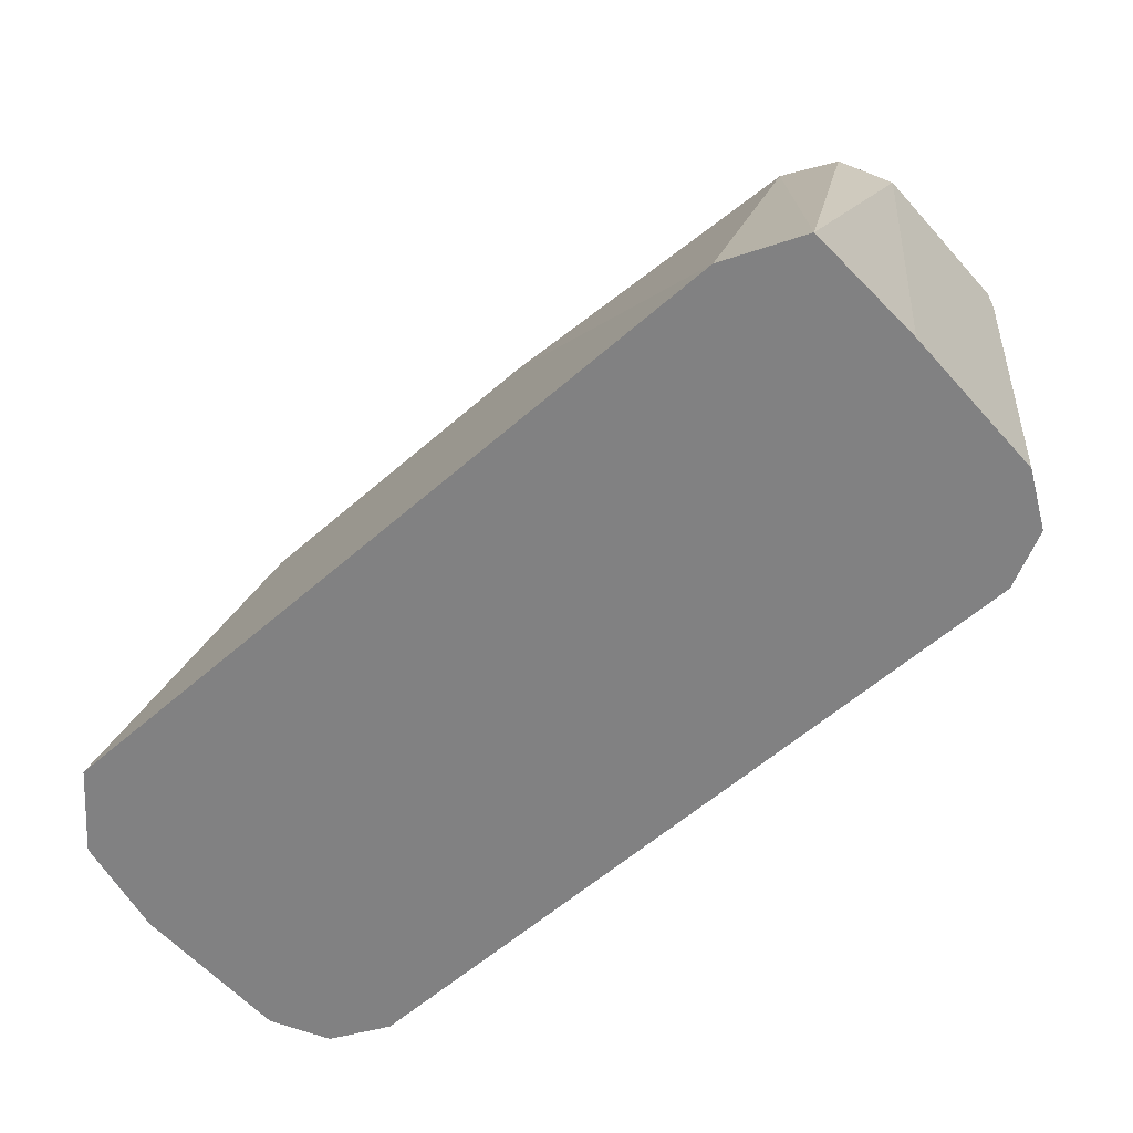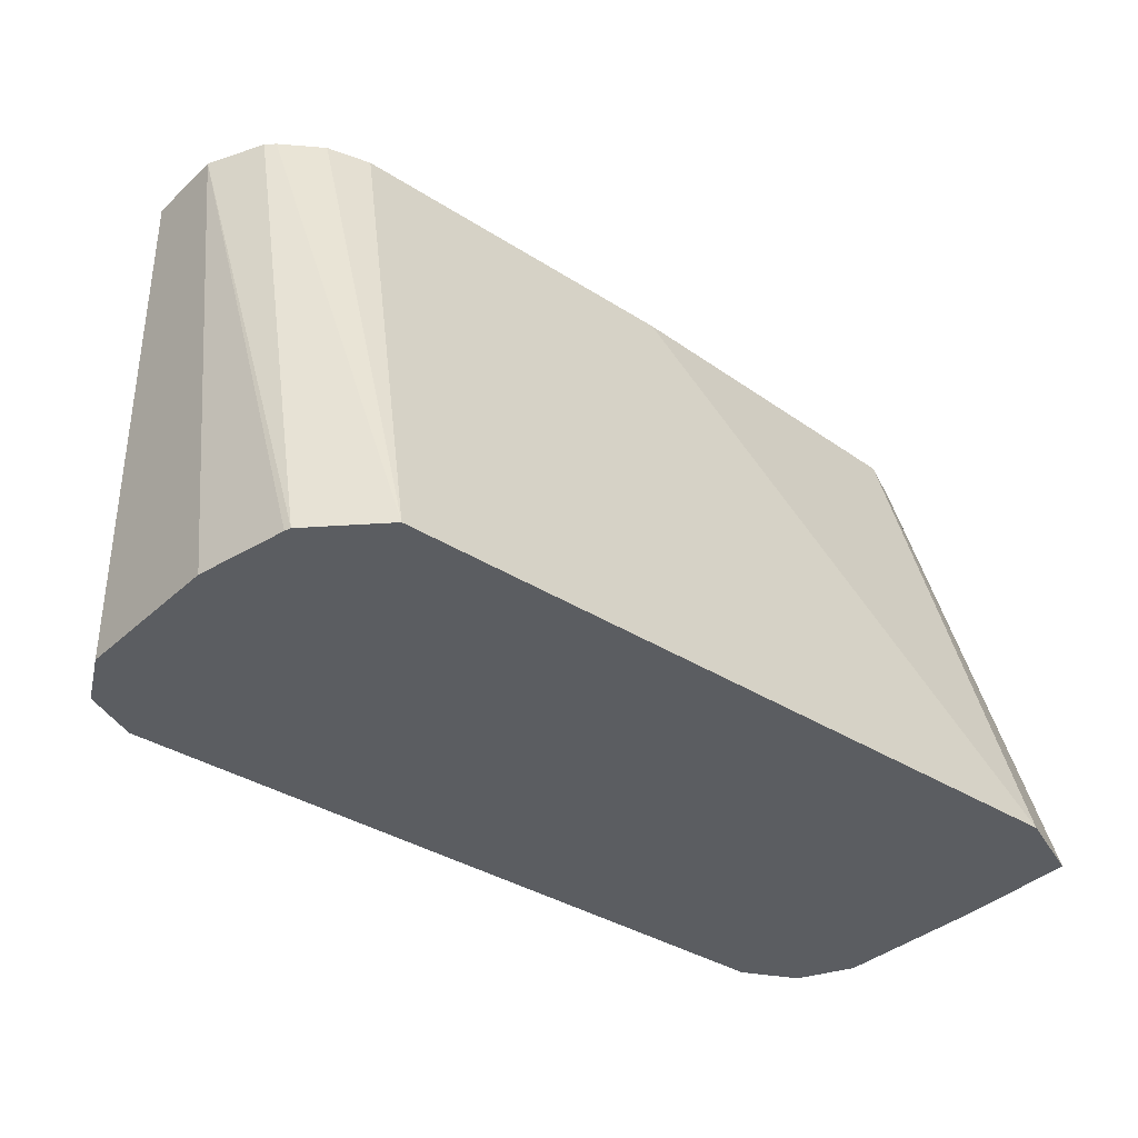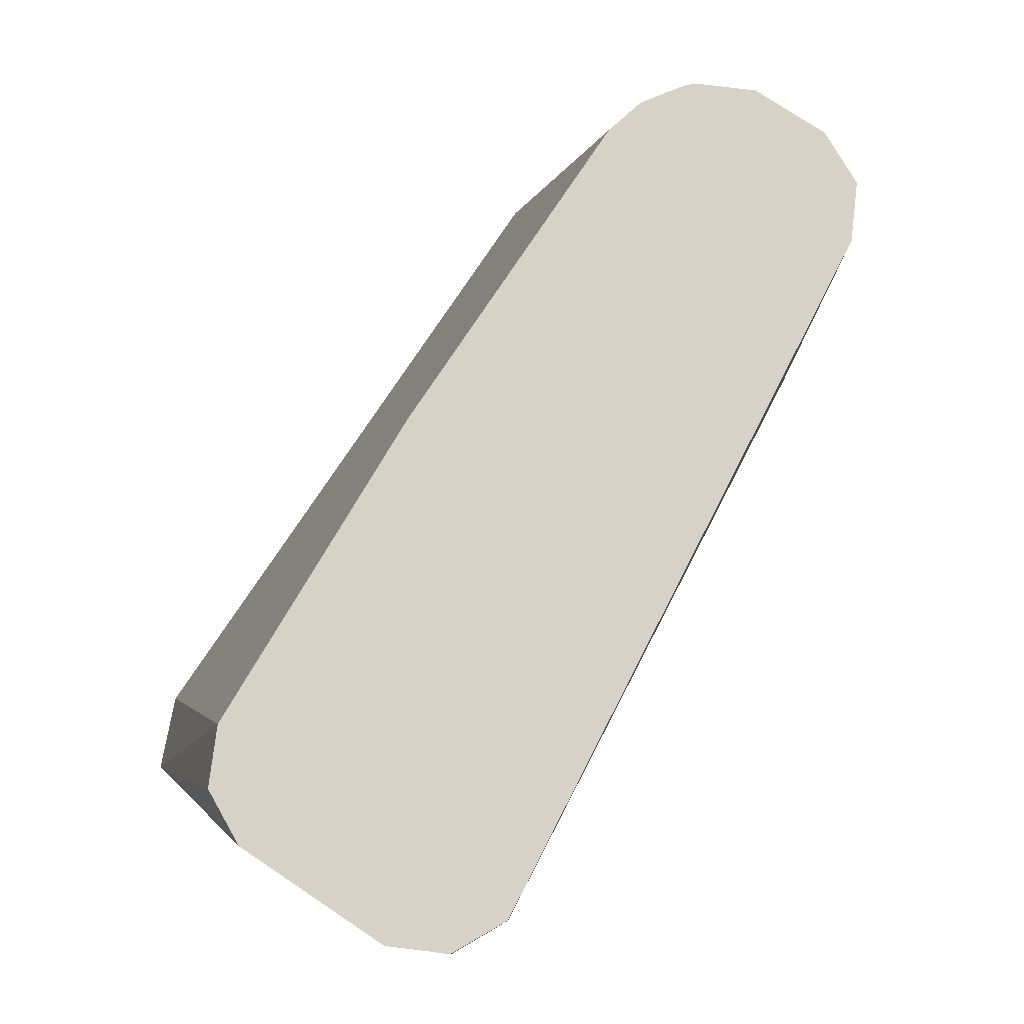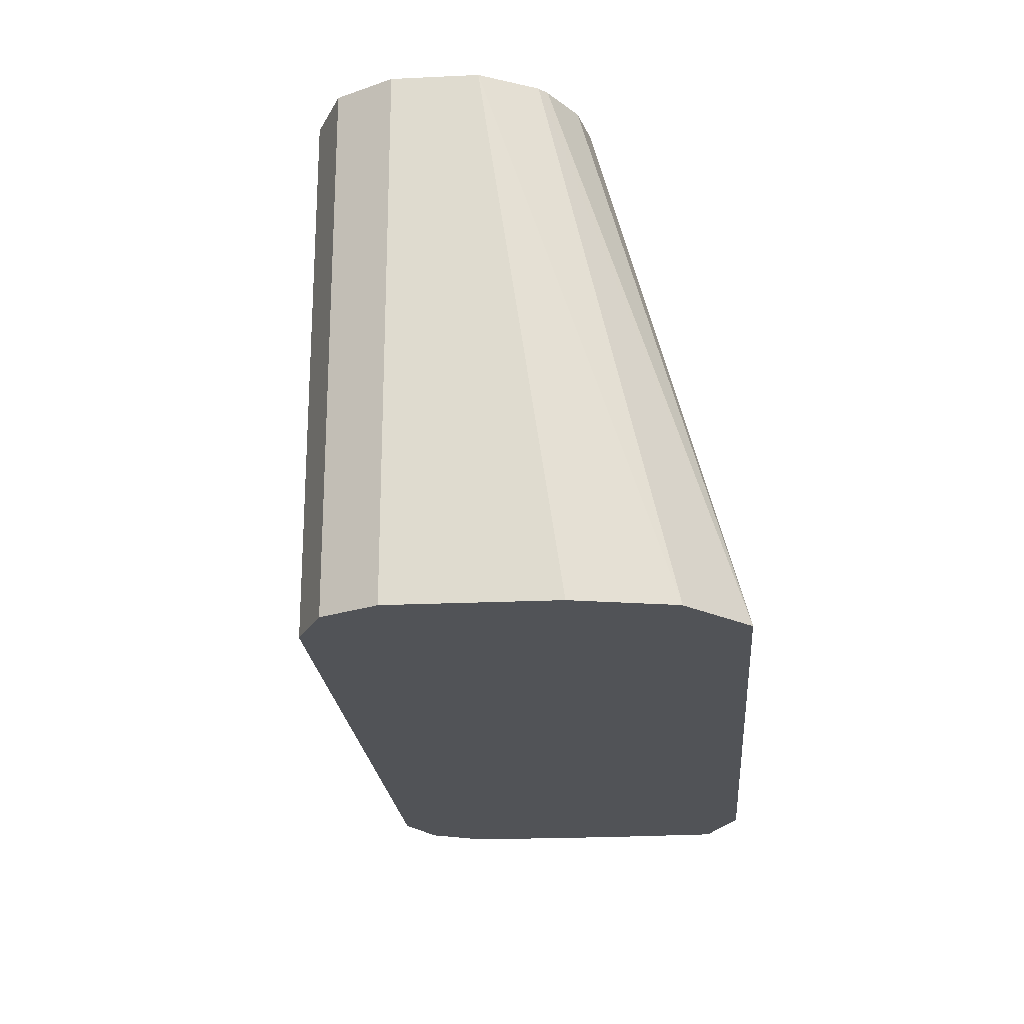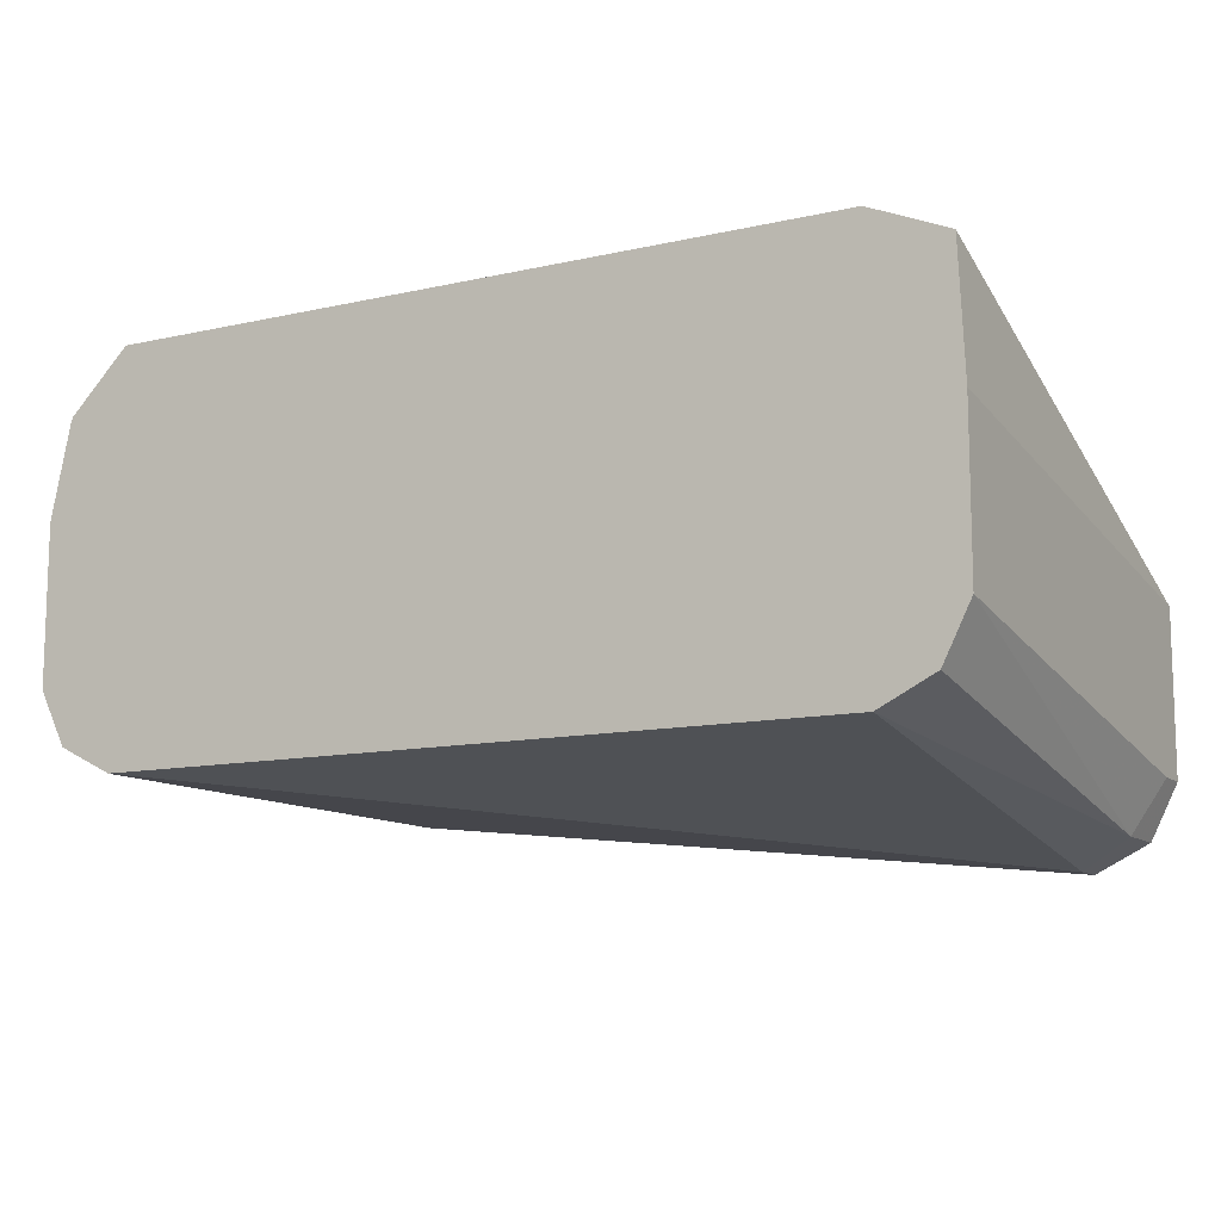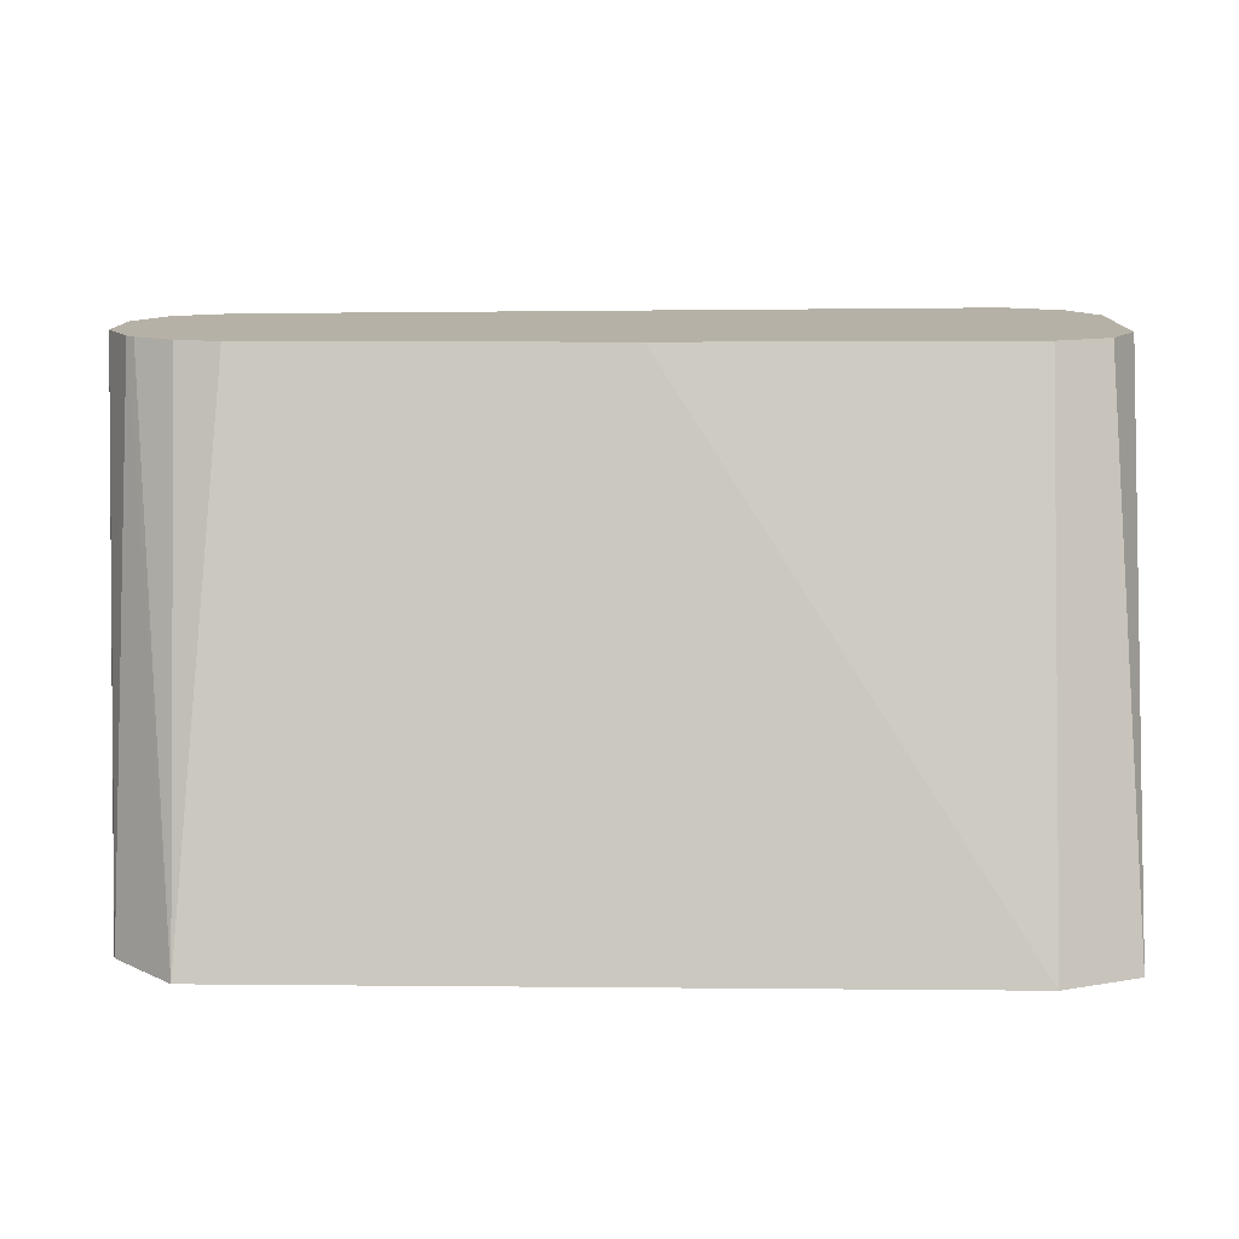
<metadata>
{"format":"obj","ext":"obj","renderer":"f3d","projection":"perspective","resolution":1024,"background":"white","views":[{"elev":-60.4,"azim":41.6,"up":"+Y"},{"elev":-35.9,"azim":-40.0,"up":"+Y"},{"elev":78.1,"azim":123.6,"up":"+Y"},{"elev":-21.7,"azim":-85.3,"up":"+Y"},{"elev":-11.3,"azim":29.0,"up":"+Z"},{"elev":12.1,"azim":1.2,"up":"+Y"}]}
</metadata>
<code>
v 0.1987 -0.03492 -0.03733
v 0.1987 0.08005 -0.0542
v 0.1987 -0.03492 -0.07225
v 0.203 -0.03492 -0.01713
v 0.1987 0.08005 -0.07225
v 0.2034 -0.03492 -0.01576
v 0.2038 0.08005 -0.04393
v 0.2047 -0.03492 -0.08429
v 0.2047 0.08005 -0.08429
v 0.2119 -0.03492 -0.007227
v 0.2047 0.08005 -0.04215
v 0.2168 -0.03492 -0.09031
v 0.2168 0.08005 -0.09031
v 0.2168 -0.03492 -0.002403
v 0.2065 0.08005 -0.04037
v 0.3793 0.07225 -0.1084
v 0.3793 -0.03492 -0.09031
v 0.3793 0.08005 -0.1084
v 0.2246 0.08005 -0.03223
v 0.2152 0.08005 -0.03457
v 0.3793 -0.03492 -0.002403
v 0.3871 0.08005 -0.1045
v 0.3913 0.06623 -0.1023
v 0.3805 -0.03492 -0.0897
v 0.3031 0.08005 -0.03223
v 0.3962 -0.03492 -0.009623
v 0.3793 0.08005 -0.03613
v 0.3913 0.08005 -0.1023
v 0.3974 0.07225 -0.09031
v 0.3974 -0.03492 -0.07225
v 0.3913 -0.03492 -0.08429
v 0.3974 -0.03492 -0.03733
v 0.3974 0.08005 -0.0542
v 0.394 0.08005 -0.04735
v 0.3913 0.08005 -0.04215
v 0.3974 0.08005 -0.09031
f 14 25 19
f 12 18 16
f 14 21 25
f 14 20 15
f 14 19 20
f 12 16 17
f 12 13 18
f 6 10 11
f 10 14 11
f 29 32 30
f 8 13 12
f 8 9 13
f 6 11 7
f 16 18 22
f 11 14 15
f 16 22 23
f 29 33 32
f 17 23 24
f 3 9 8
f 29 36 33
f 26 35 27
f 26 34 35
f 26 33 34
f 26 32 33
f 16 23 17
f 23 31 24
f 23 29 30
f 23 36 29
f 23 28 36
f 22 28 23
f 21 27 25
f 21 26 27
f 23 30 31
f 3 5 9
f 2 33 36
f 2 13 9
f 2 9 5
f 1 2 5
f 1 5 3
f 1 8 12
f 1 12 17
f 1 17 24
f 1 24 31
f 1 31 30
f 1 30 32
f 1 32 26
f 1 26 21
f 1 21 14
f 1 14 10
f 1 10 6
f 1 6 4
f 1 3 8
f 2 4 6
f 1 4 2
f 2 18 13
f 2 22 18
f 2 36 28
f 2 34 33
f 2 35 34
f 2 27 35
f 2 28 22
f 2 19 25
f 2 20 19
f 2 15 20
f 2 11 15
f 2 7 11
f 2 25 27
f 2 6 7

</code>
